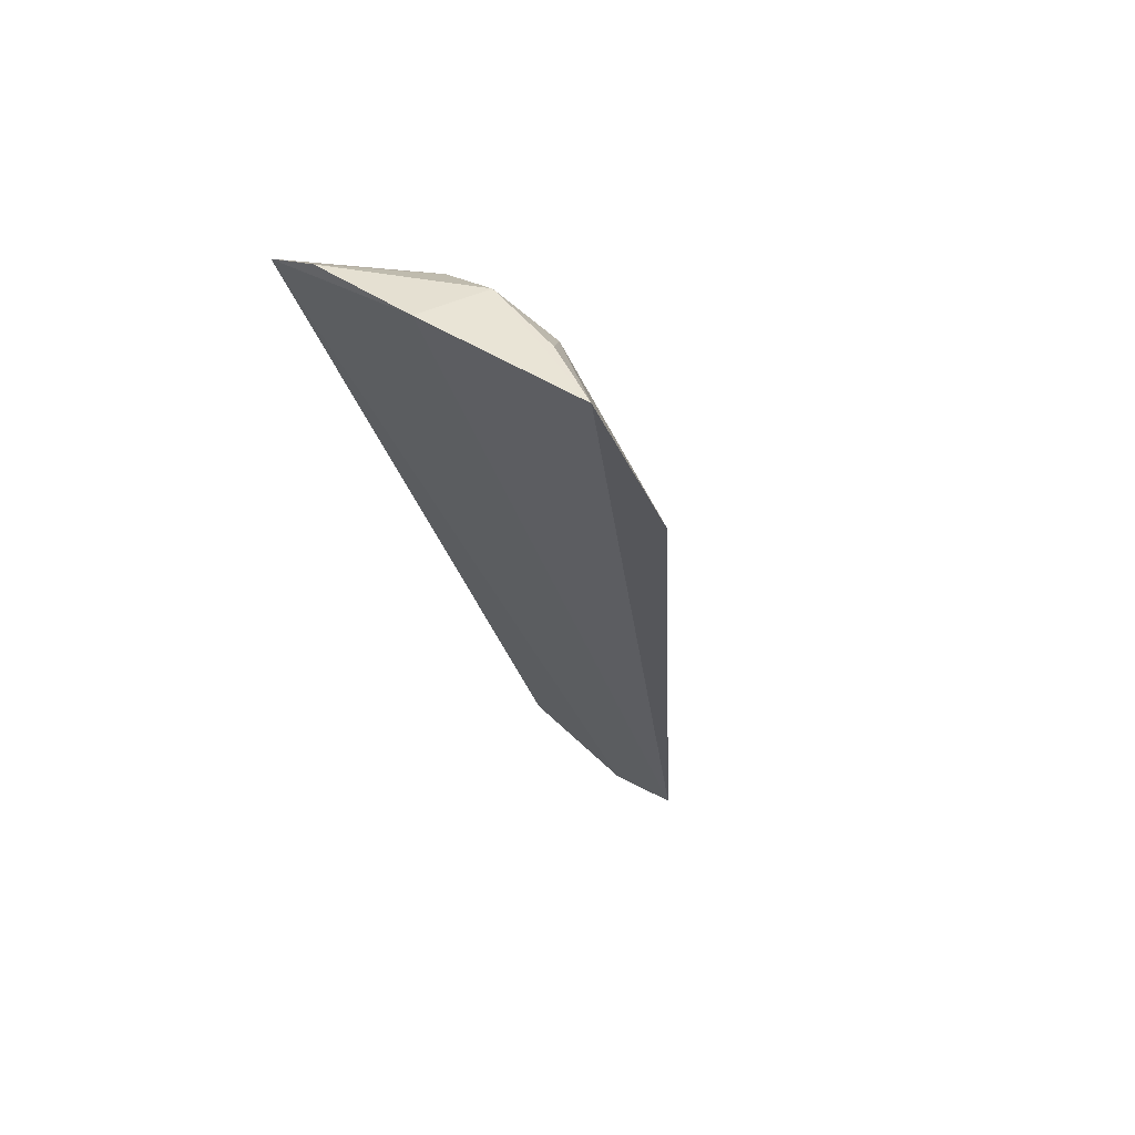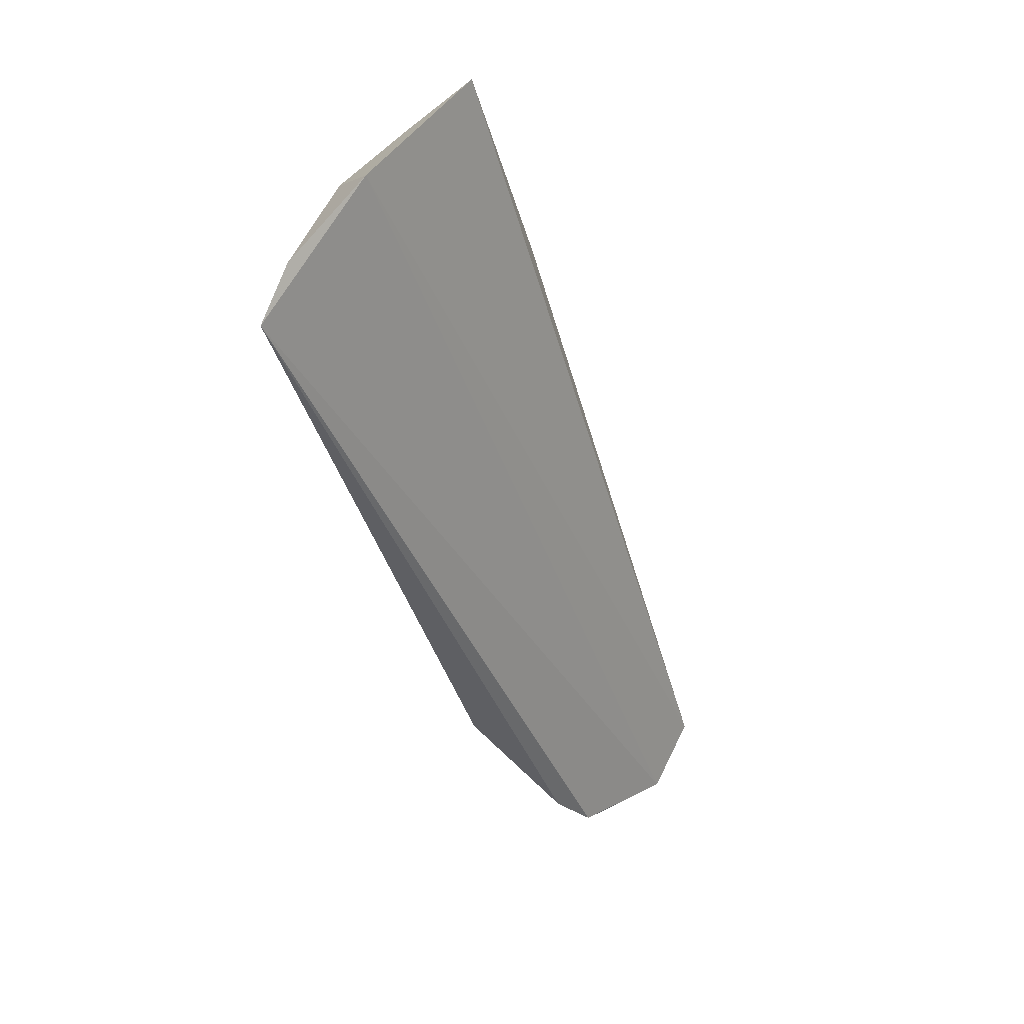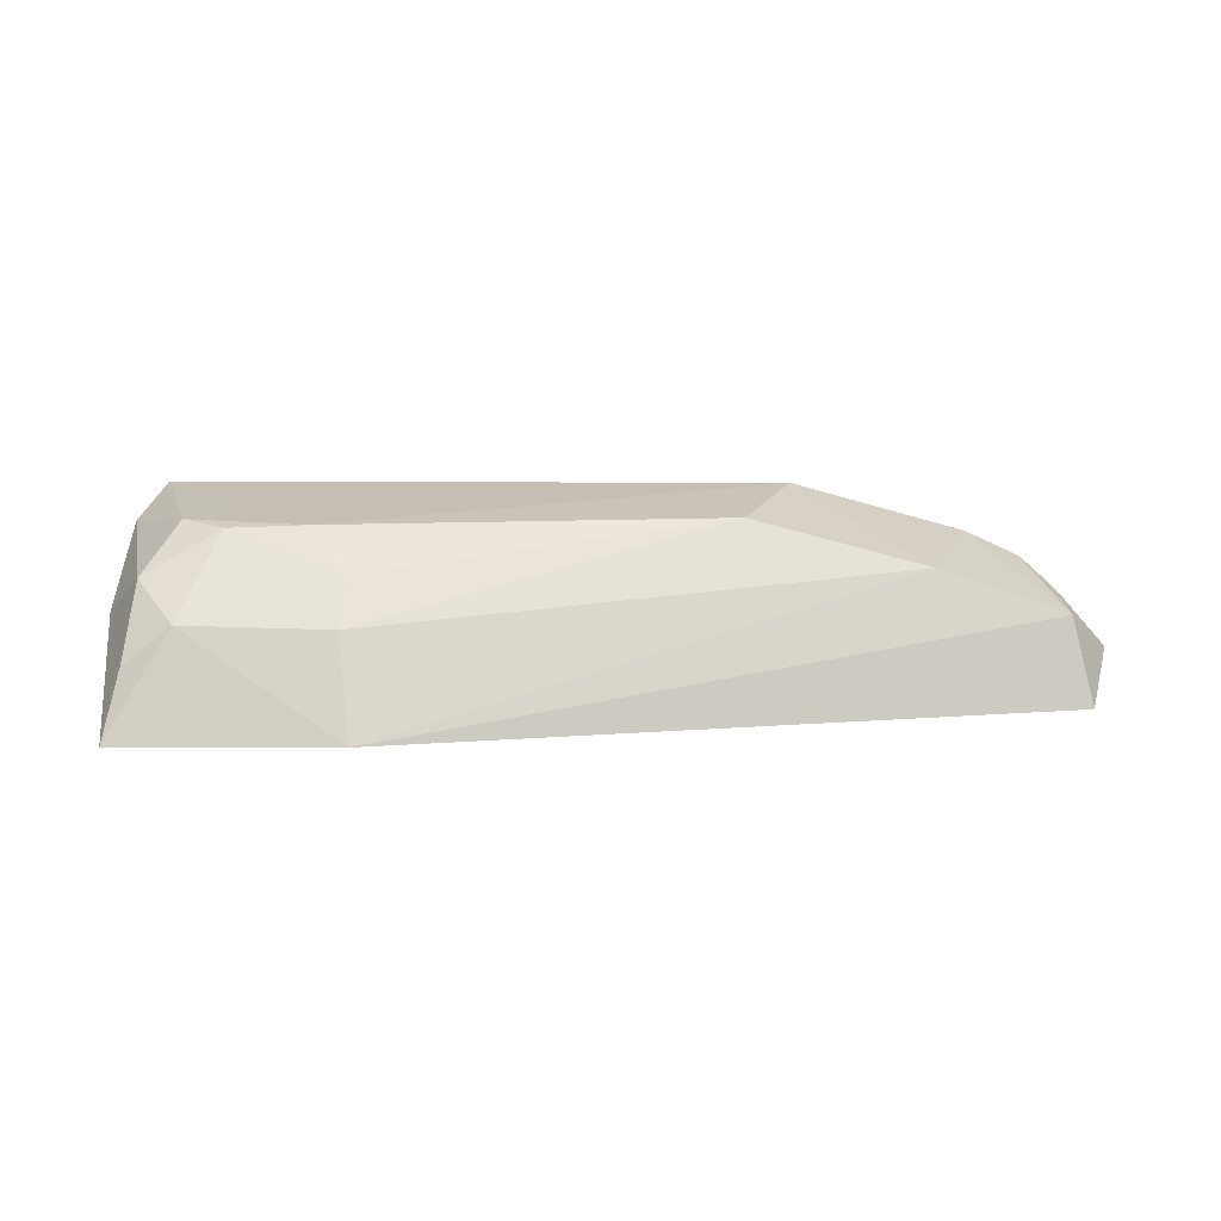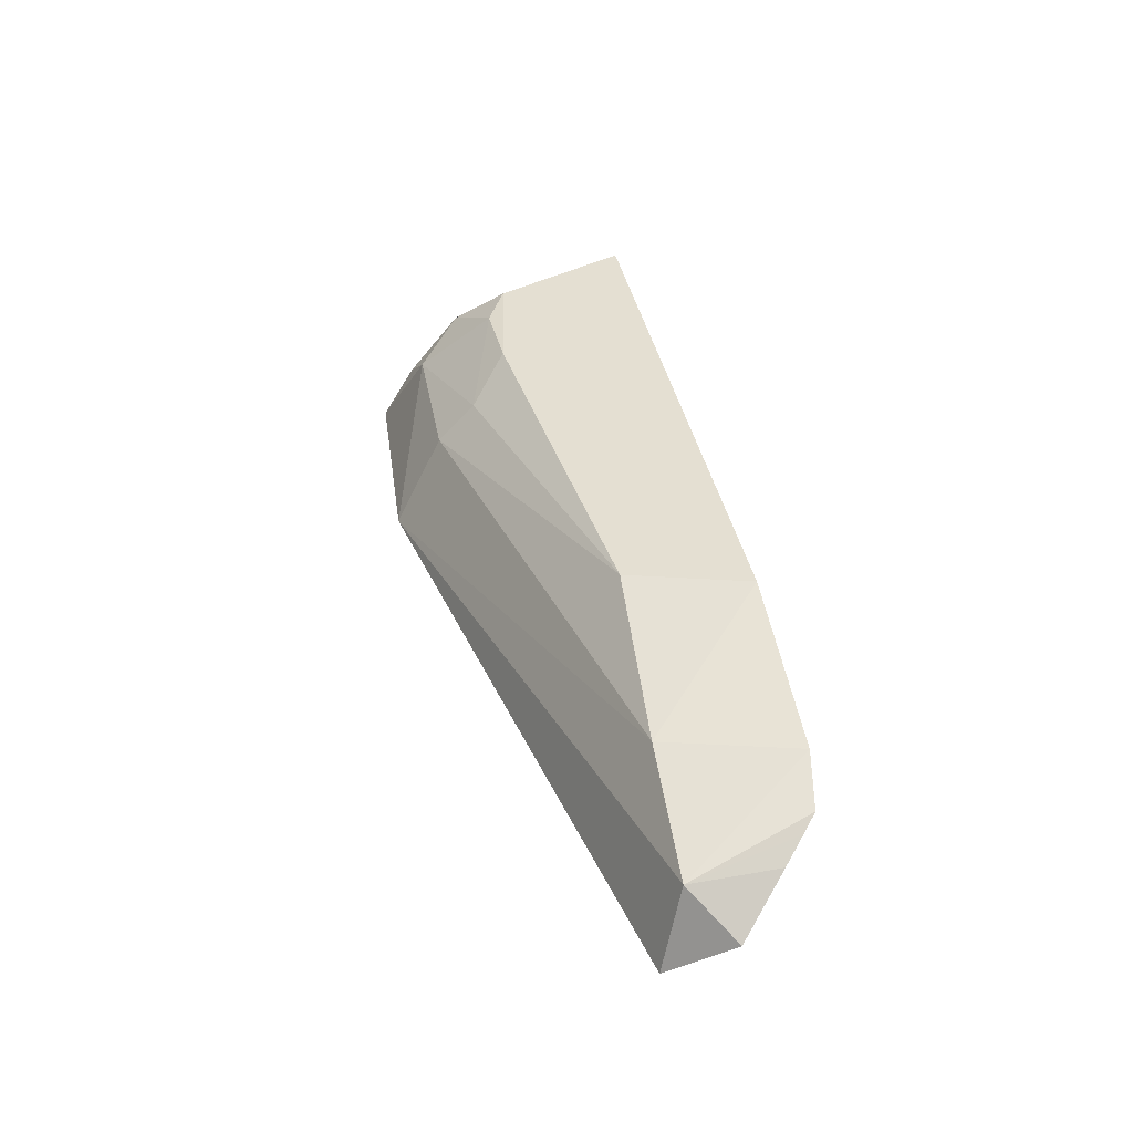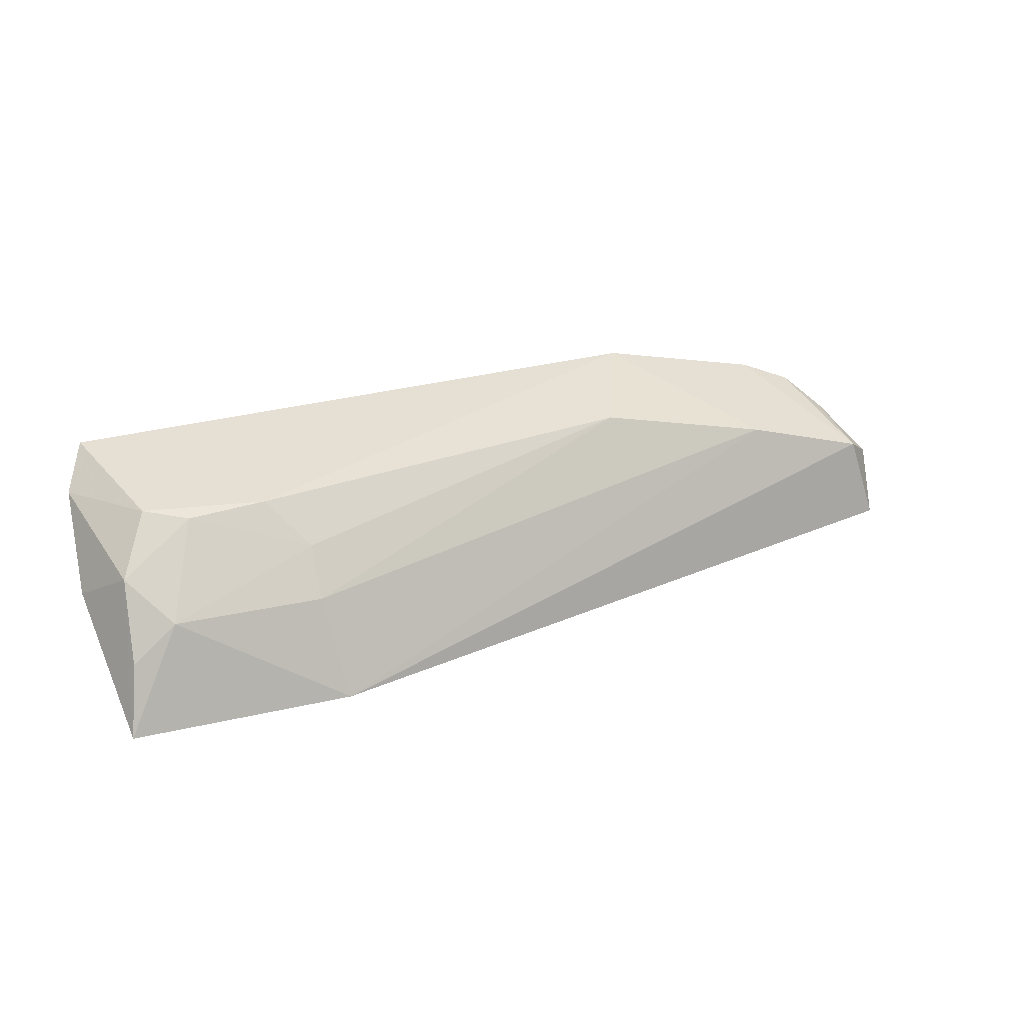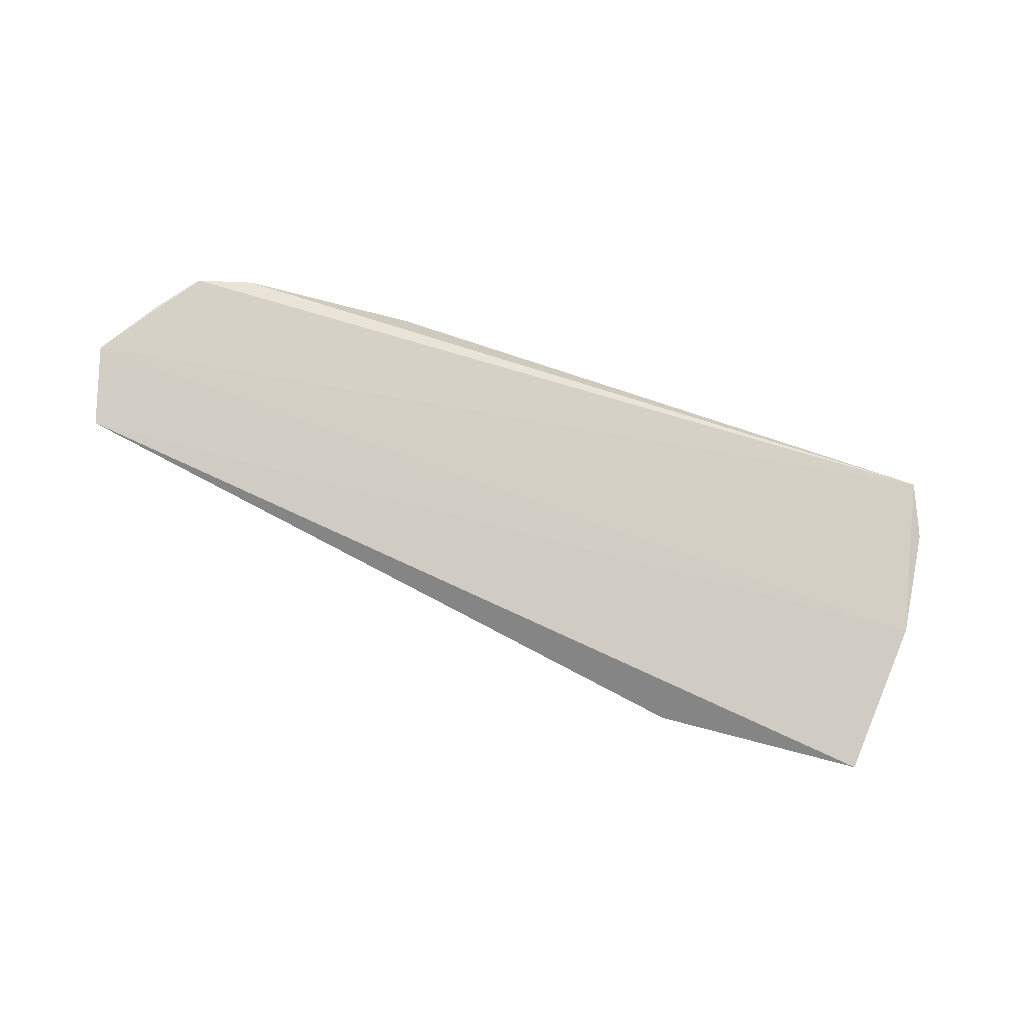
<metadata>
{"format":"obj","ext":"obj","renderer":"f3d","projection":"perspective","resolution":1024,"background":"white","views":[{"elev":-26.7,"azim":-75.7,"up":"+Y"},{"elev":-42.2,"azim":-73.3,"up":"+Z"},{"elev":13.9,"azim":1.7,"up":"+Y"},{"elev":38.6,"azim":78.9,"up":"+Y"},{"elev":34.1,"azim":-18.5,"up":"+Y"},{"elev":-67.4,"azim":161.4,"up":"+Y"}]}
</metadata>
<code>
v 0.2048 0.4173 0.09565
v 0.2115 0.432 0.07387
v 0.09505 0.4755 0.08426
v -0.08053 0.4755 0.09146
v -0.105 0.4455 0.09087
v -0.0956 0.4786 0.04447
v -0.02242 0.4173 0.1421
v 0.198 0.4457 0.08803
v 0.1695 0.4634 0.04408
v 0.1111 0.4794 0.04474
v -0.103 0.4687 0.06075
v -0.02703 0.4487 0.1248
v -0.0977 0.4154 0.1379
v 0.187 0.4558 0.04698
v 0.1548 0.4604 0.08744
v -0.0393 0.4752 0.0985
v -0.09107 0.4604 0.1087
v -0.07746 0.4495 0.1241
v 0.1981 0.4467 0.05842
v -0.02644 0.4625 0.1118
v -0.06591 0.4743 0.09929
v -0.09307 0.4375 0.1267
v 0.1916 0.4522 0.05155
f 5 2 1
f 6 2 5
f 8 1 2
f 8 7 1
f 10 9 6
f 11 6 5
f 11 4 6
f 13 5 1
f 13 1 7
f 14 2 6
f 14 6 9
f 14 9 8
f 15 8 9
f 15 3 12
f 15 12 7
f 15 7 8
f 15 10 3
f 15 9 10
f 16 10 6
f 16 6 4
f 16 3 10
f 17 11 5
f 17 4 11
f 17 5 13
f 18 13 7
f 18 7 12
f 19 8 2
f 20 12 3
f 20 3 16
f 20 18 12
f 21 16 4
f 21 4 17
f 21 17 18
f 21 20 16
f 21 18 20
f 22 18 17
f 22 17 13
f 22 13 18
f 23 14 8
f 23 8 19
f 23 19 2
f 23 2 14

</code>
